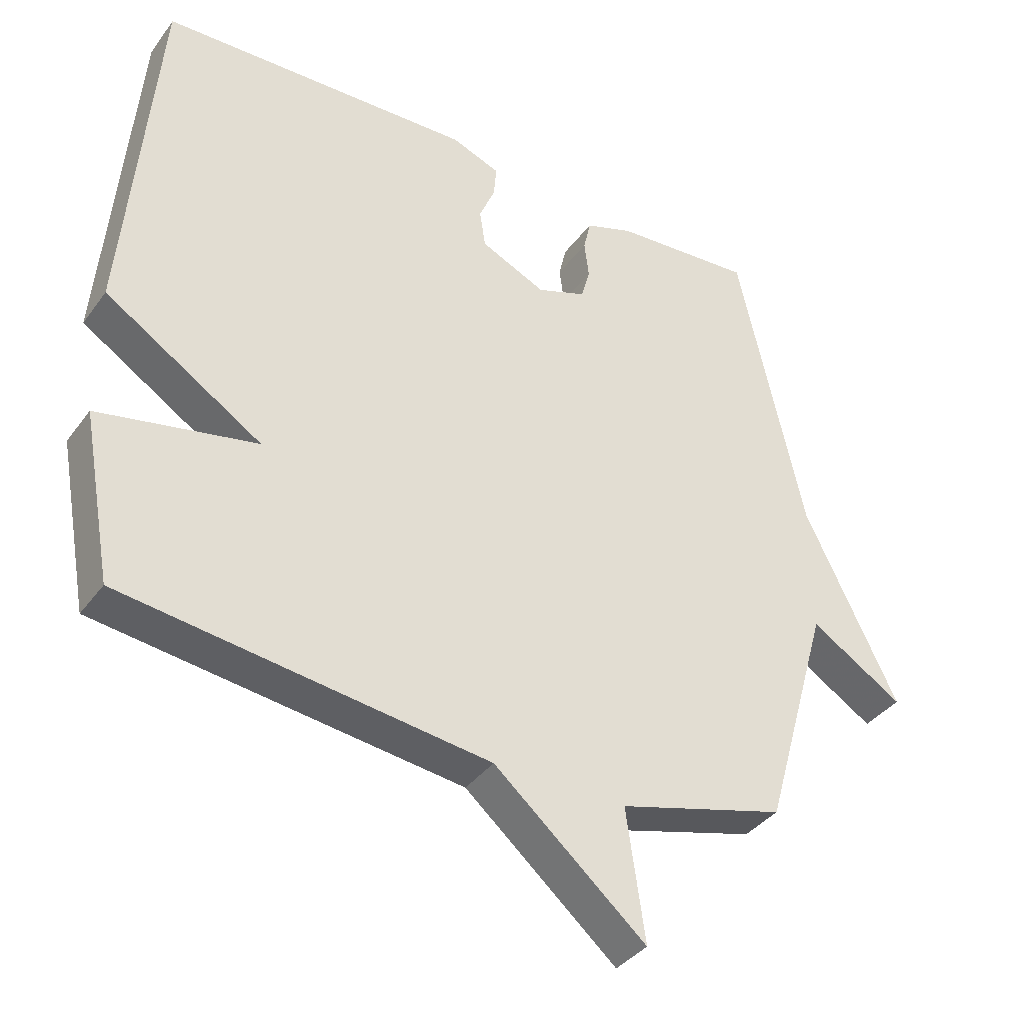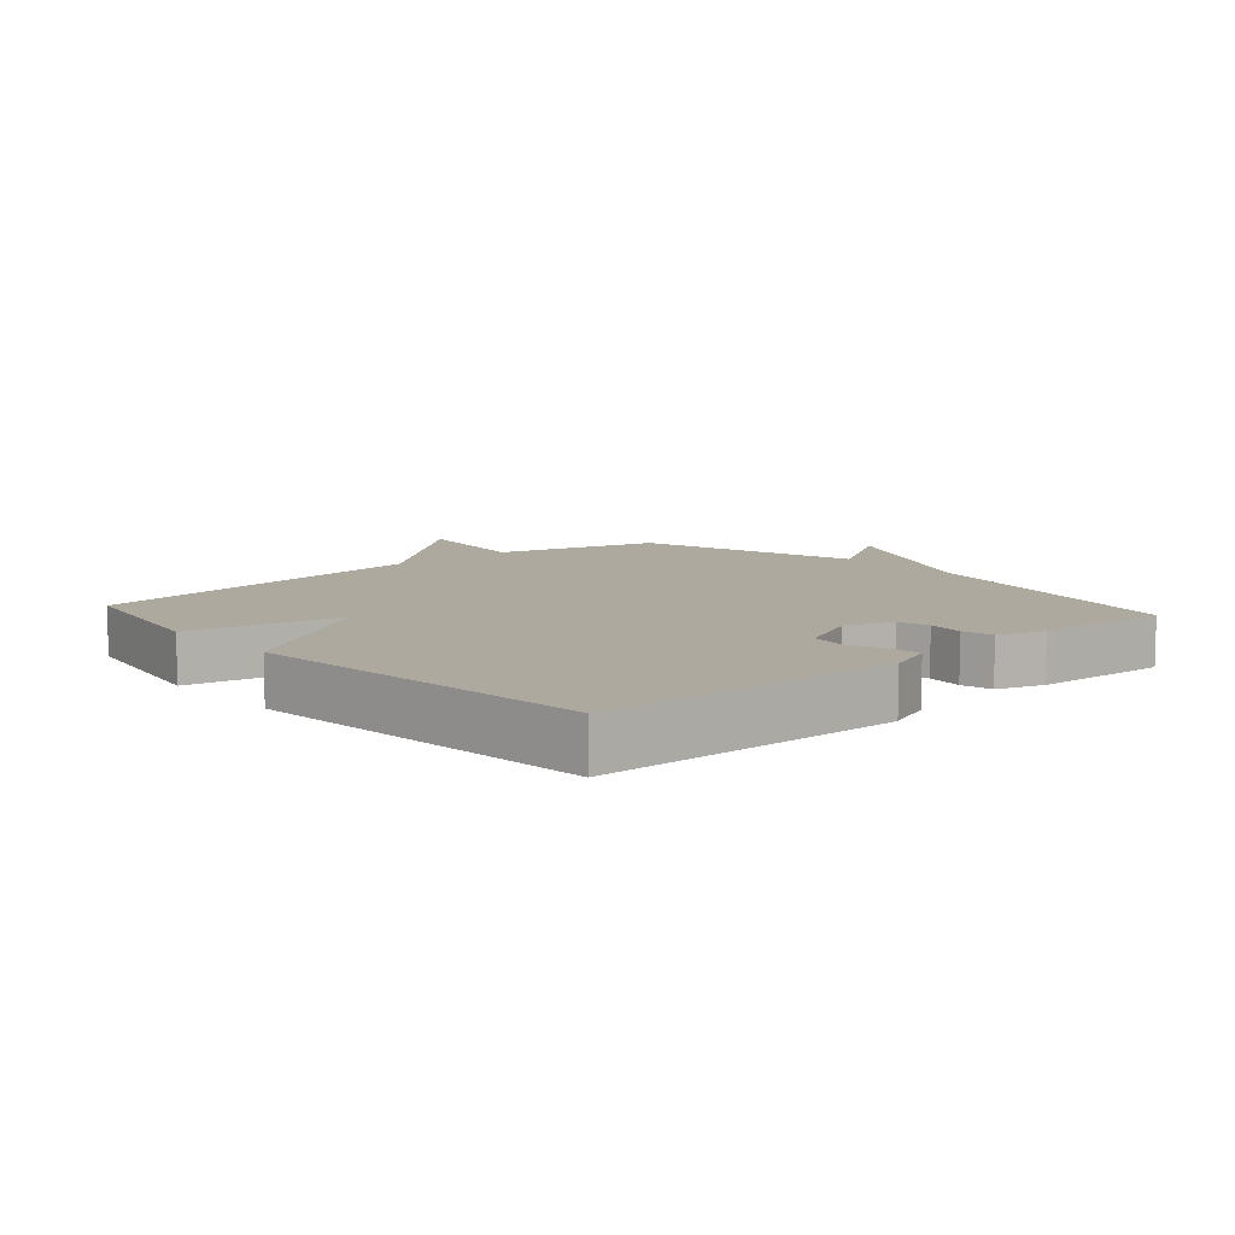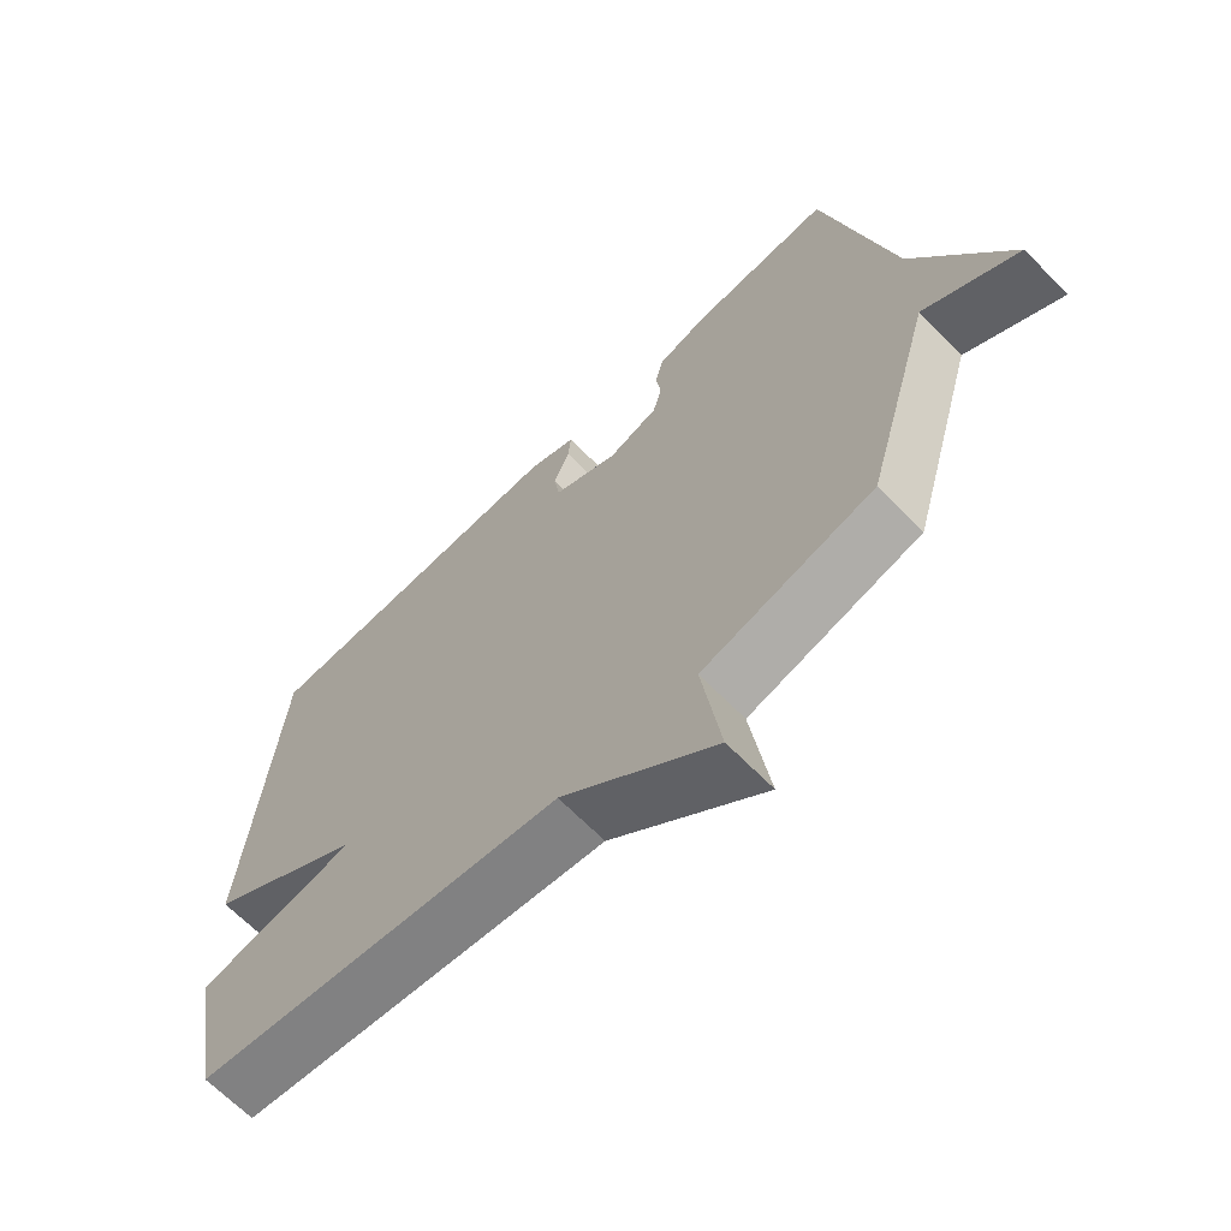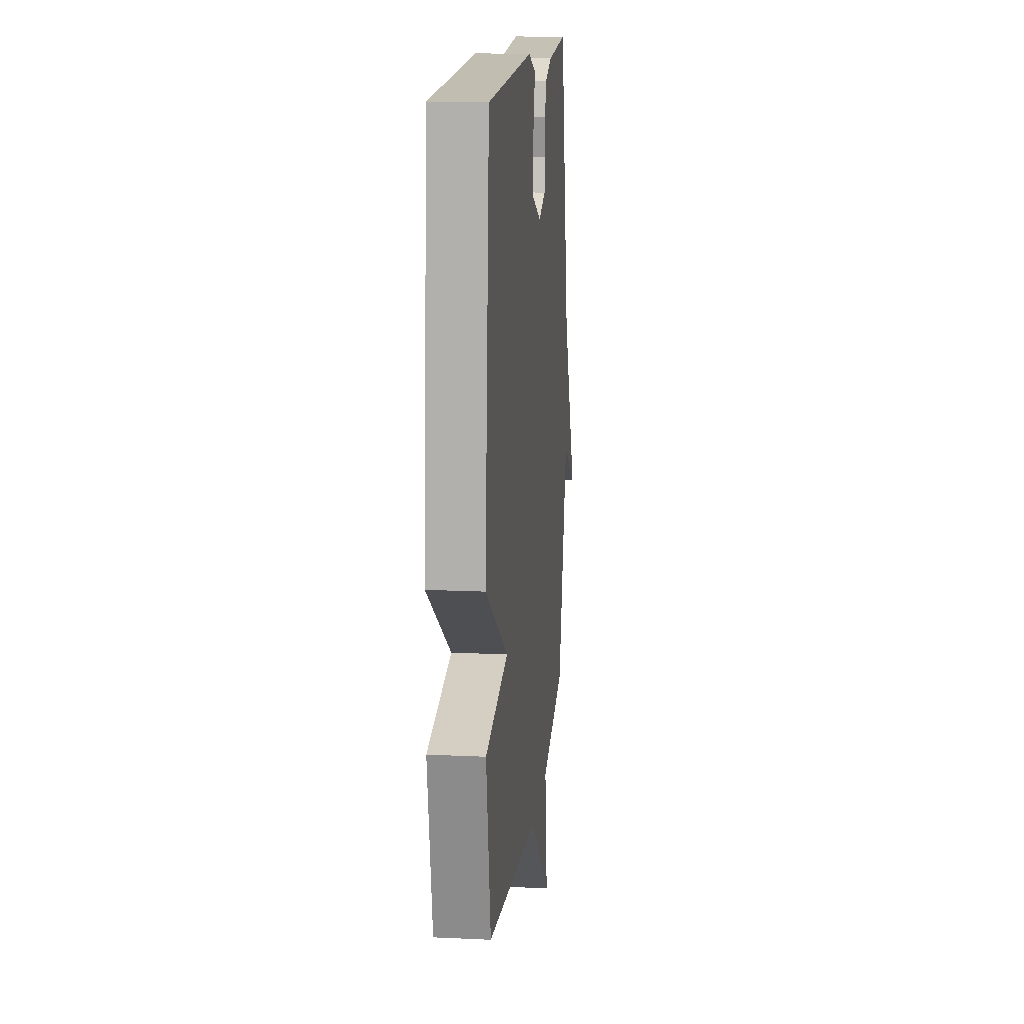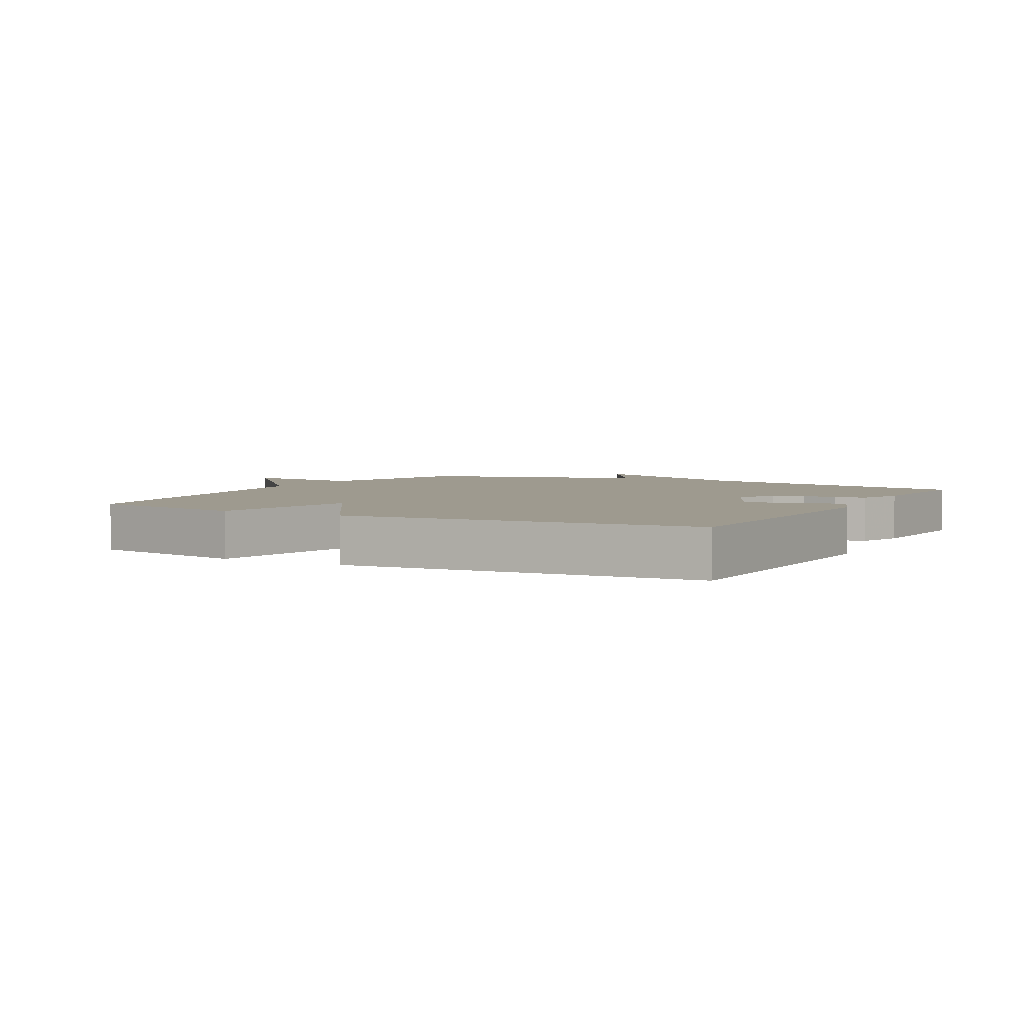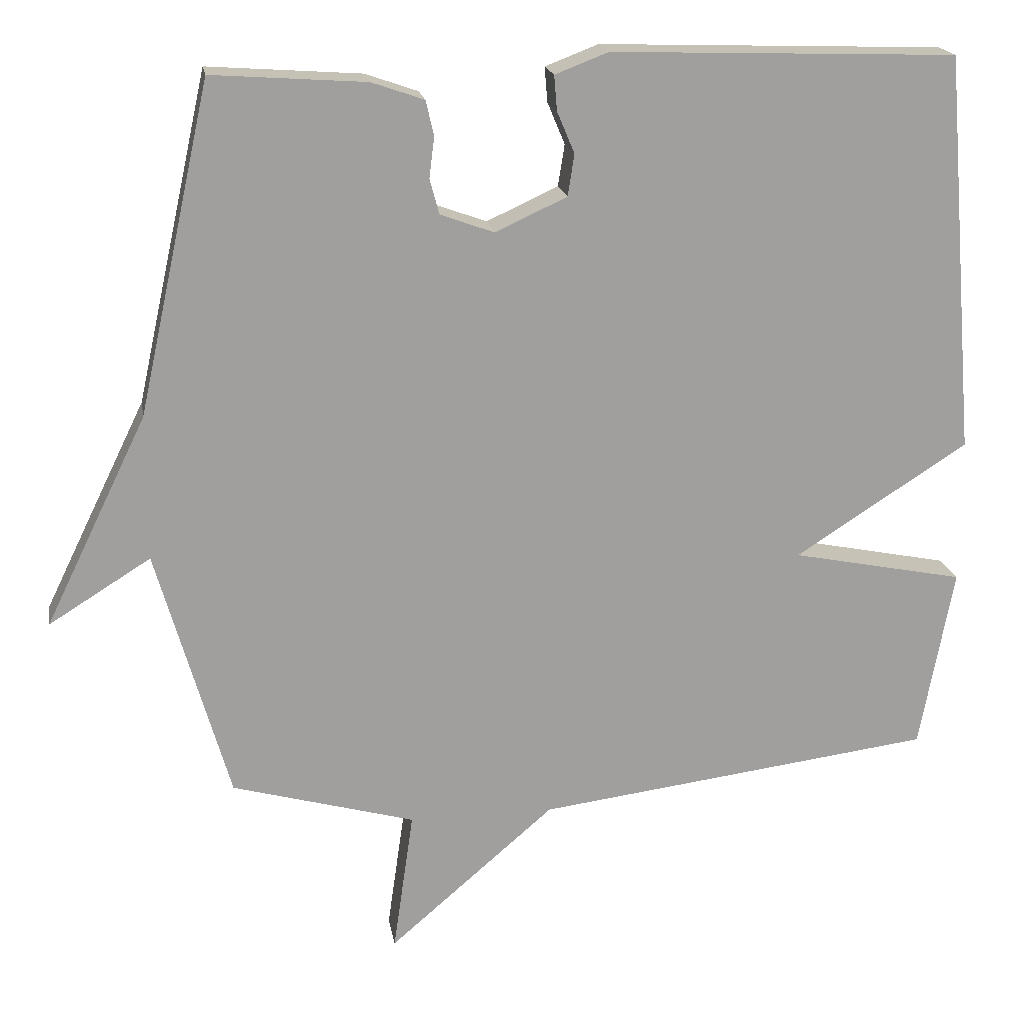
<metadata>
{"format":"obj","ext":"obj","renderer":"f3d","projection":"perspective","resolution":1024,"background":"white","views":[{"elev":-37.5,"azim":-31.9,"up":"+Z"},{"elev":9.1,"azim":-41.6,"up":"+Y"},{"elev":-66.3,"azim":44.4,"up":"+Z"},{"elev":14.8,"azim":-84.2,"up":"+Z"},{"elev":3.8,"azim":-61.2,"up":"+Y"},{"elev":18.9,"azim":170.4,"up":"+Z"}]}
</metadata>
<code>
v 0.5 0.07 -0.5
v 0.248 0.07 -0.57
v 0.276 0.07 -0.766
v 0.048 0.07 -0.57
v -0.5 0.07 -0.5
v -0.546 0.07 -0.249
v -0.309 0.07 -0.201
v -0.546 0.07 -0.049
v -0.5 0.07 0.5
v -0.026 0.07 0.516
v 0.047 0.07 0.488
v 0.043 0.07 0.44
v 0.019 0.07 0.383
v 0.028 0.07 0.326
v 0.126 0.07 0.281
v 0.2 0.07 0.308
v 0.213 0.07 0.356
v 0.206 0.07 0.412
v 0.217 0.07 0.46
v 0.289 0.07 0.485
v 0.5 0.07 0.5
v 0.6 0.07 0.049
v 0.74 0.07 -0.238
v 0.6 0.07 -0.151
v 0.5 0 -0.5
v 0.248 0 -0.57
v 0.276 0 -0.766
v 0.048 0 -0.57
v -0.5 0 -0.5
v -0.546 0 -0.249
v -0.309 0 -0.201
v -0.546 0 -0.049
v -0.5 0 0.5
v -0.026 0 0.516
v 0.047 0 0.488
v 0.043 0 0.44
v 0.019 0 0.383
v 0.028 0 0.326
v 0.126 0 0.281
v 0.2 0 0.308
v 0.213 0 0.356
v 0.206 0 0.412
v 0.217 0 0.46
v 0.289 0 0.485
v 0.5 0 0.5
v 0.6 0 0.049
v 0.74 0 -0.238
v 0.6 0 -0.151
f 22 23 24
f 22 24 1
f 21 22 1
f 20 21 1
f 19 20 1
f 18 19 1
f 17 18 1
f 16 17 1 2
f 15 16 2
f 2 3 4
f 15 2 4
f 14 15 4
f 13 14 4
f 11 12 13
f 10 11 13
f 9 10 13
f 8 9 13
f 7 8 13
f 7 13 4
f 4 5 6 7
f 48 47 46
f 25 48 46
f 25 46 45
f 25 45 44
f 25 44 43
f 25 43 42
f 25 42 41
f 26 25 41 40
f 26 40 39
f 28 27 26
f 28 26 39
f 28 39 38
f 28 38 37
f 37 36 35
f 37 35 34
f 37 34 33
f 37 33 32
f 37 32 31
f 28 37 31
f 31 30 29 28
f 1 25 26 2
f 2 26 27 3
f 3 27 28 4
f 4 28 29 5
f 5 29 30 6
f 6 30 31 7
f 7 31 32 8
f 8 32 33 9
f 9 33 34 10
f 10 34 35 11
f 11 35 36 12
f 12 36 37 13
f 13 37 38 14
f 14 38 39 15
f 15 39 40 16
f 16 40 41 17
f 17 41 42 18
f 18 42 43 19
f 19 43 44 20
f 20 44 45 21
f 21 45 46 22
f 22 46 47 23
f 23 47 48 24
f 24 48 25 1

</code>
